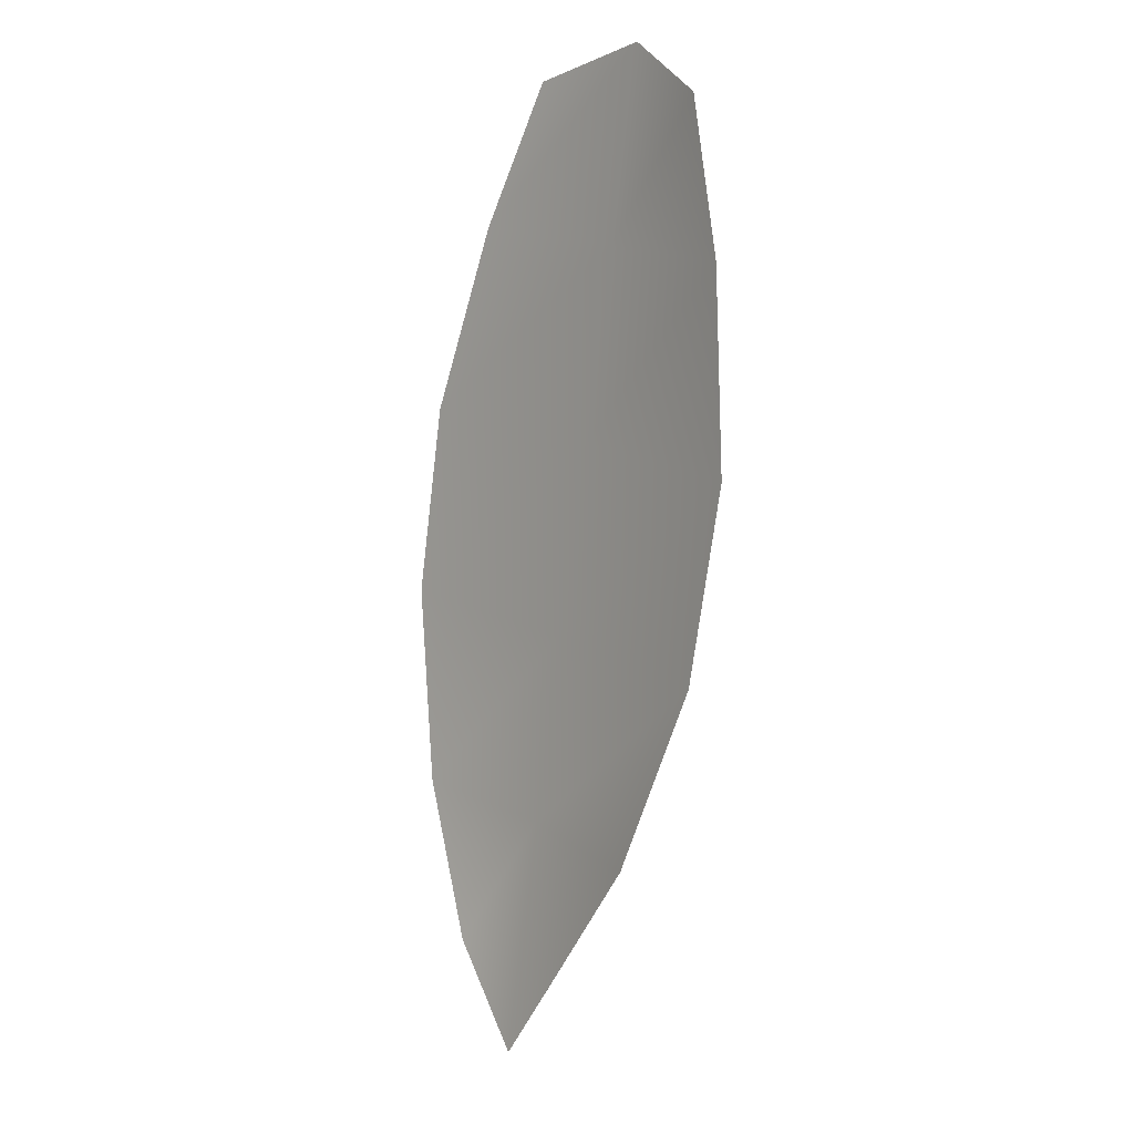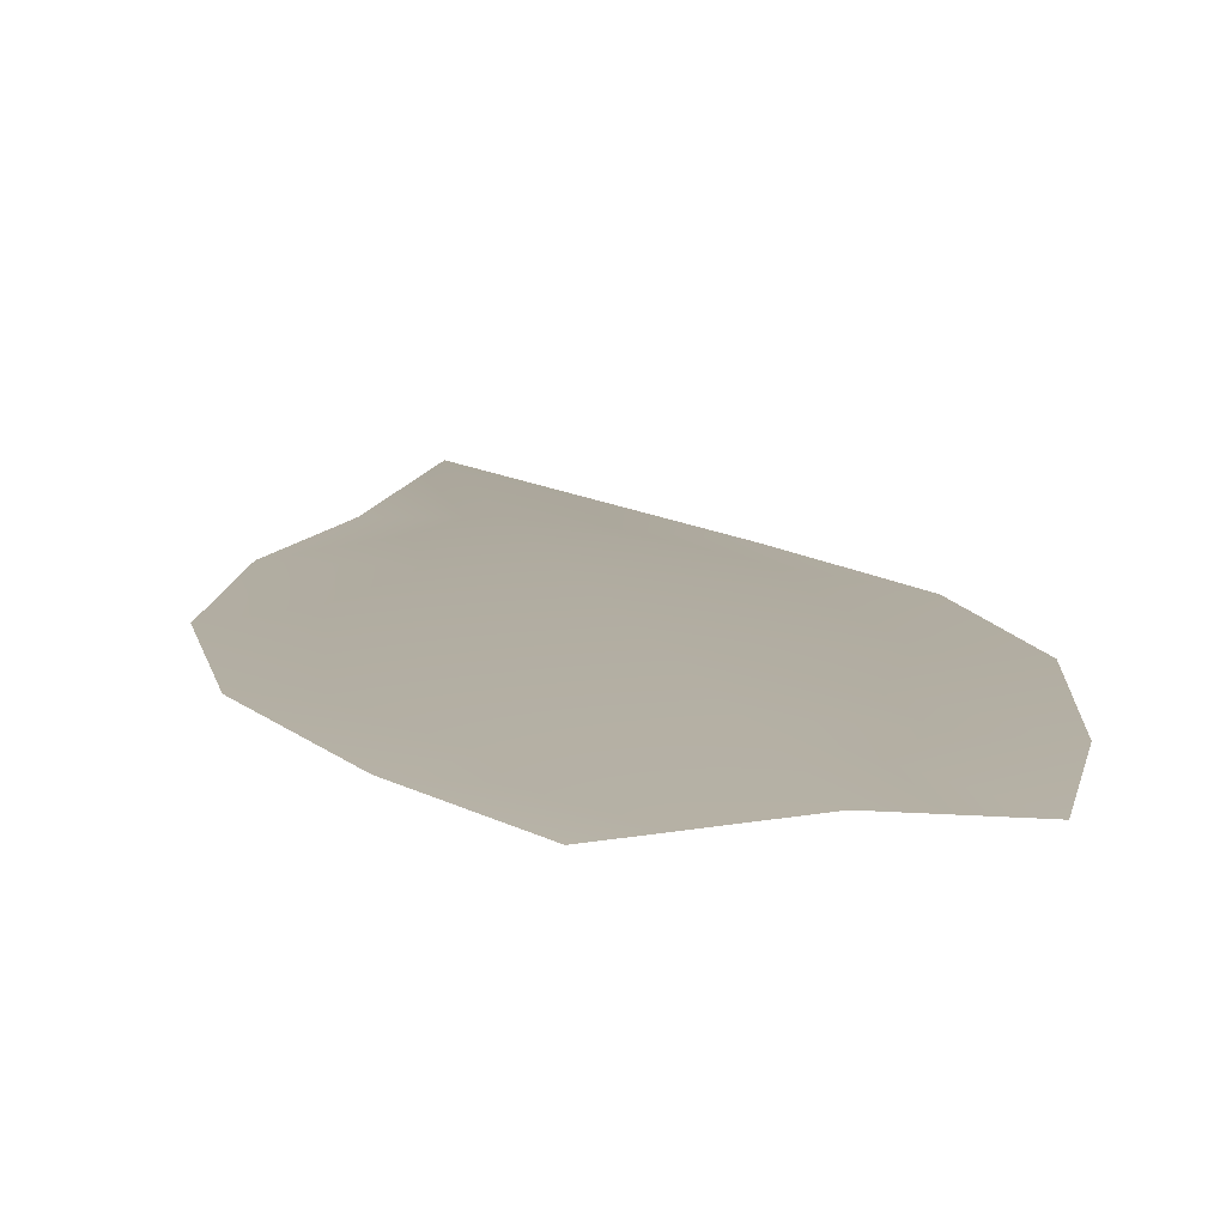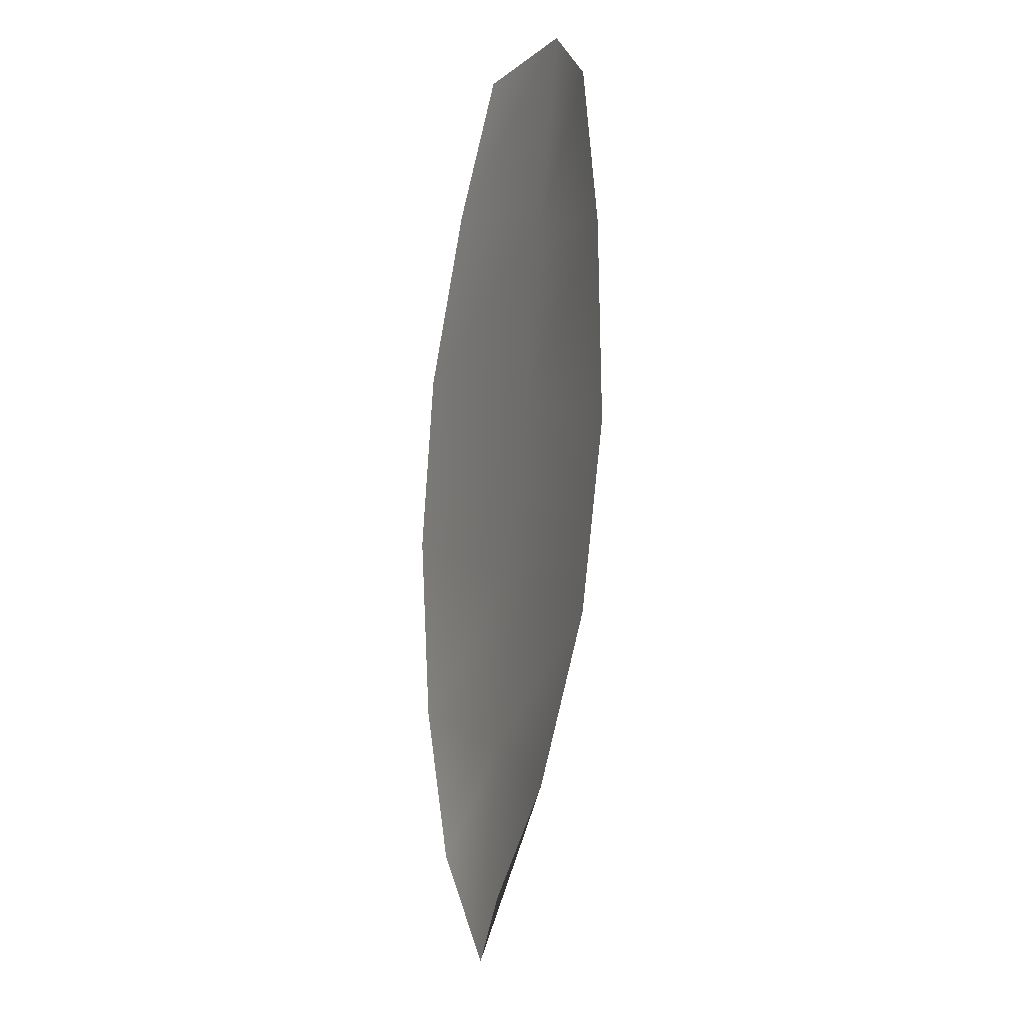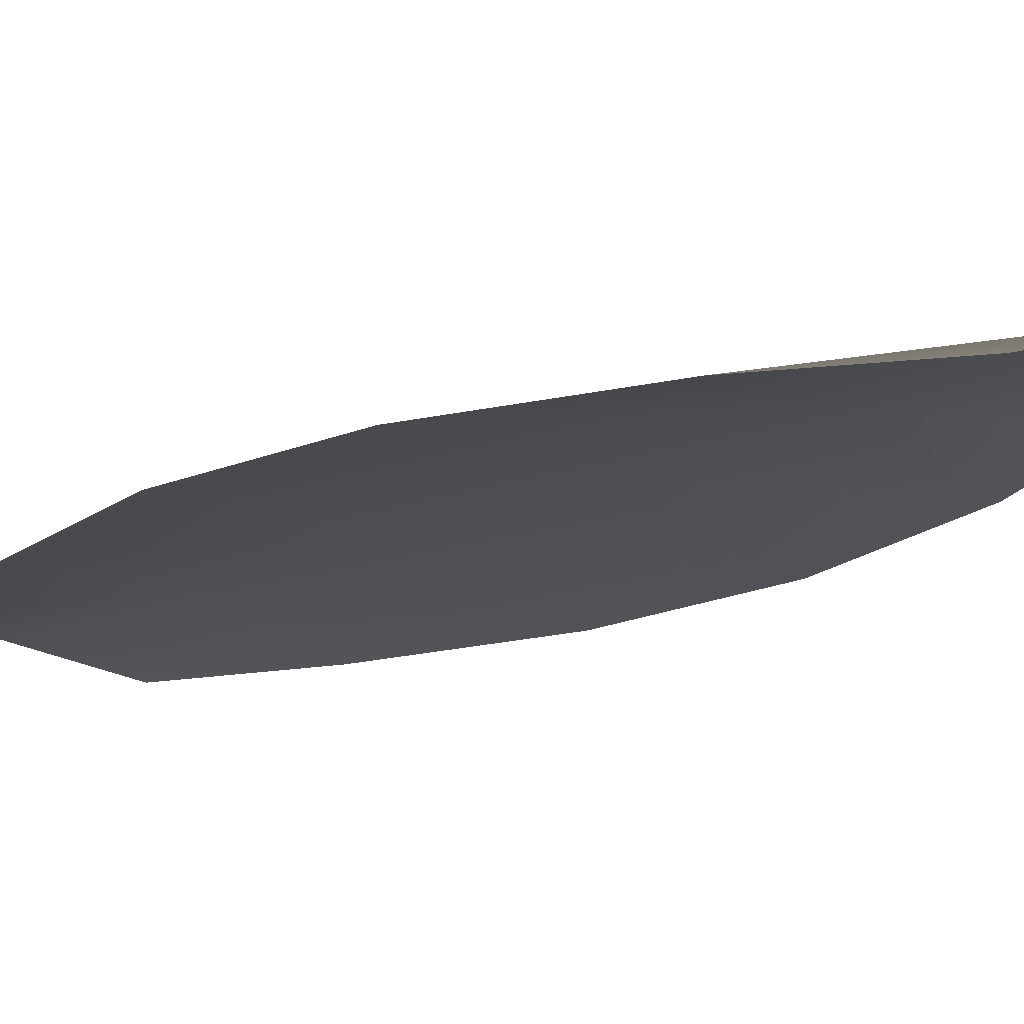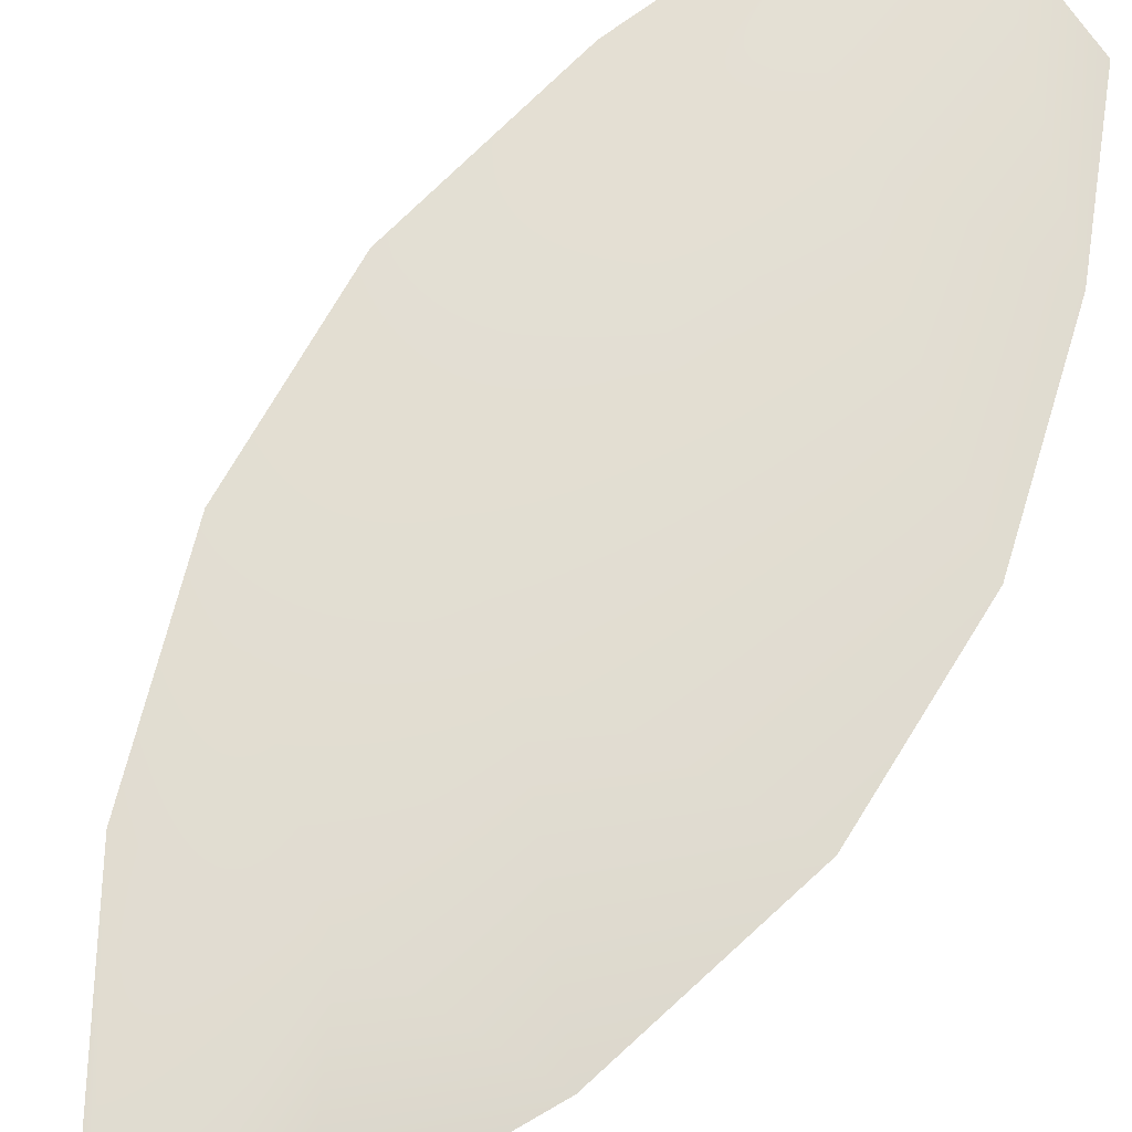
<metadata>
{"format":"obj","ext":"obj","renderer":"f3d","projection":"perspective","resolution":1024,"background":"white","views":[{"elev":0.7,"azim":-130.1,"up":"+Y"},{"elev":10.2,"azim":179.7,"up":"+Z"},{"elev":-3.6,"azim":-115.4,"up":"+Y"},{"elev":-17.3,"azim":-37.7,"up":"+Z"},{"elev":68.1,"azim":41.8,"up":"+Z"}]}
</metadata>
<code>
o feather_flight_tertiary_018
v 0.1935 0.2392 0.03331
v 0.1881 0.2381 0.03332
v 0.1969 0.2174 0.03341
v 0.1934 0.2166 0.03341
v 0.1906 0.2397 0.03381
v 0.1956 0.2146 0.03392
v 0.1957 0.2358 0.03332
v 0.1978 0.2313 0.03334
v 0.1987 0.2265 0.03336
v 0.1982 0.2215 0.03339
v 0.1907 0.2199 0.0334
v 0.1883 0.2244 0.03338
v 0.1872 0.2291 0.03336
v 0.1874 0.2341 0.03334
v 0.1915 0.235 0.03383
v 0.1925 0.2302 0.03385
v 0.1935 0.2254 0.03387
v 0.1945 0.2207 0.0339
f 18 10 3 6
f 11 18 6 4
f 5 1 7 15
f 15 7 8 16
f 16 8 9 17
f 17 9 10 18
f 2 5 15 14
f 14 15 16 13
f 13 16 17 12
f 12 17 18 11

</code>
